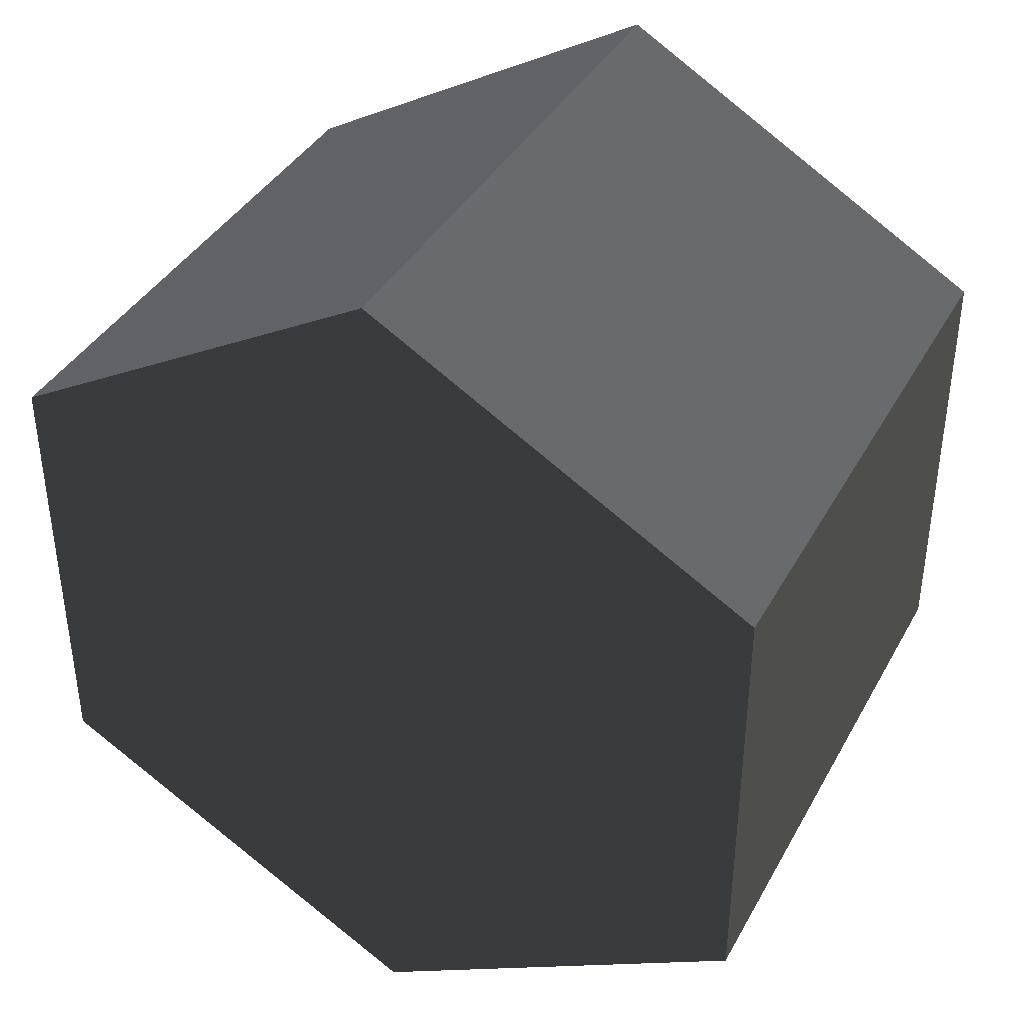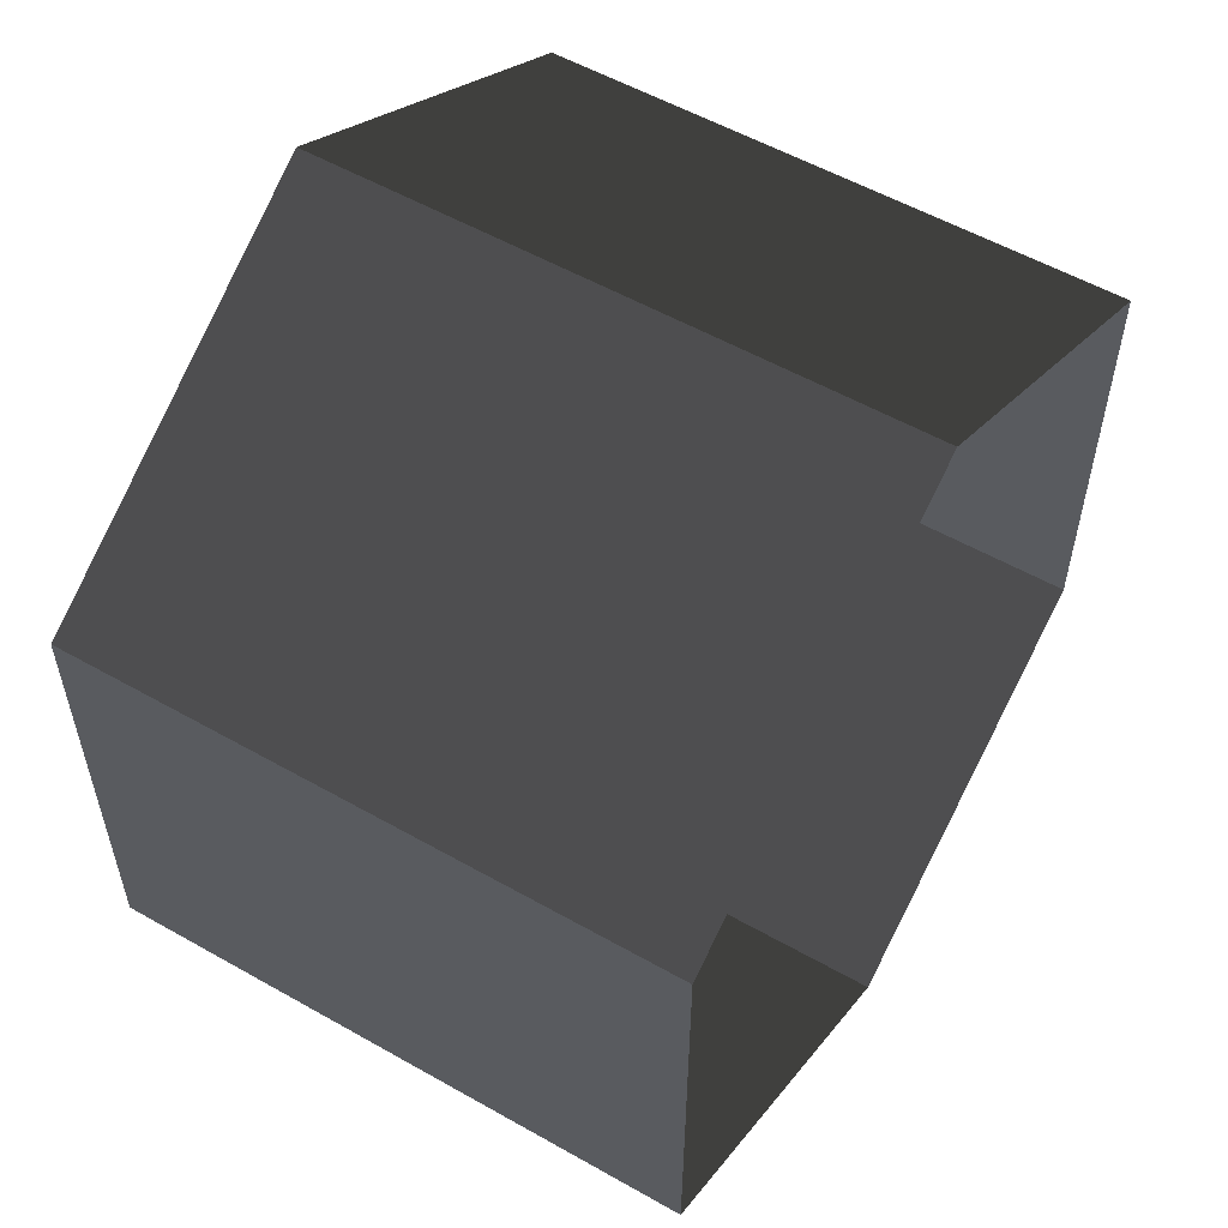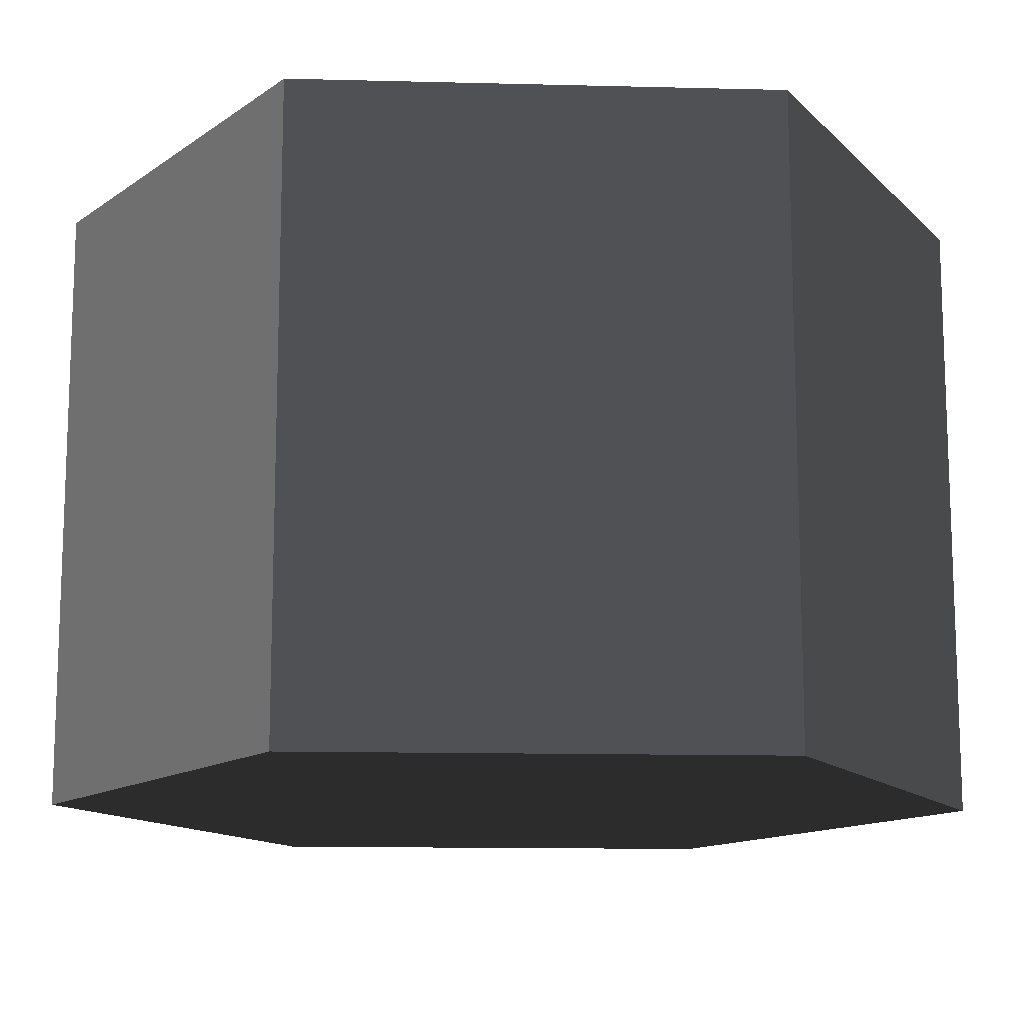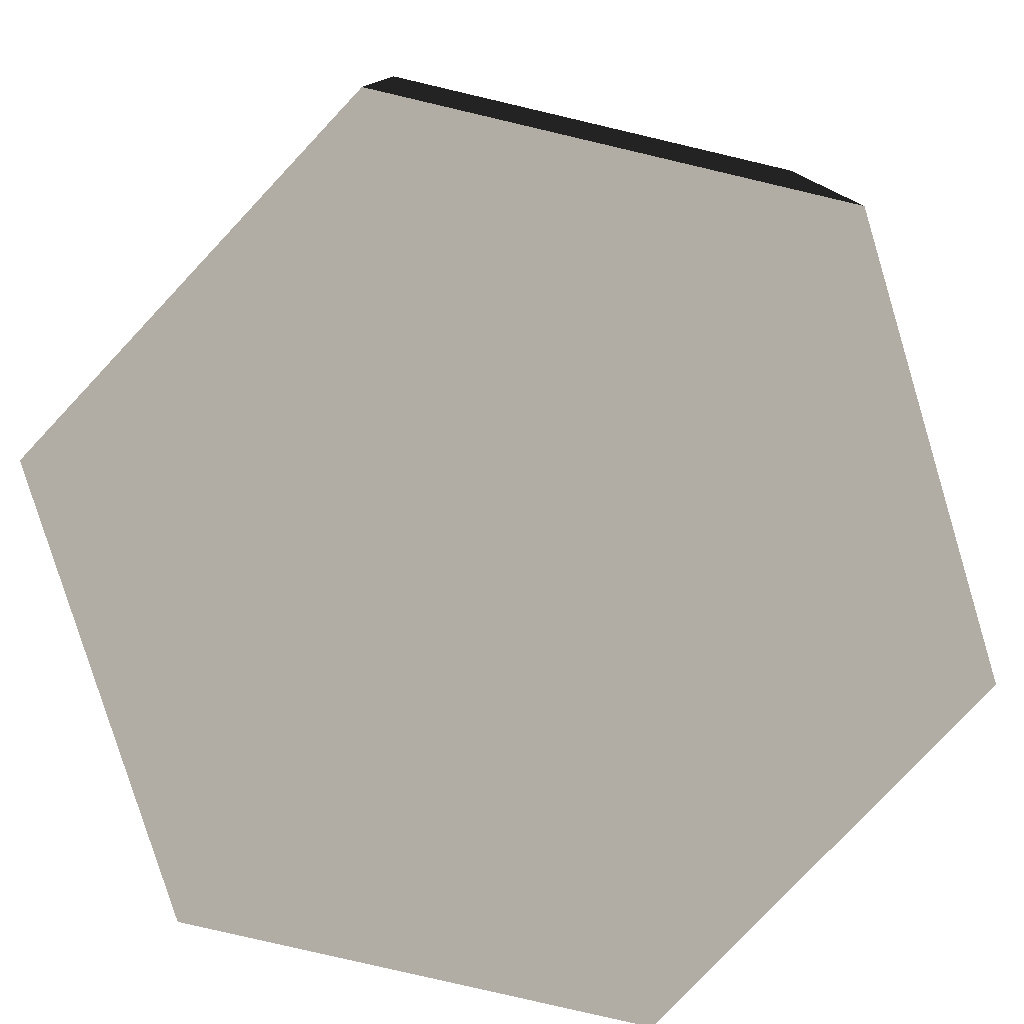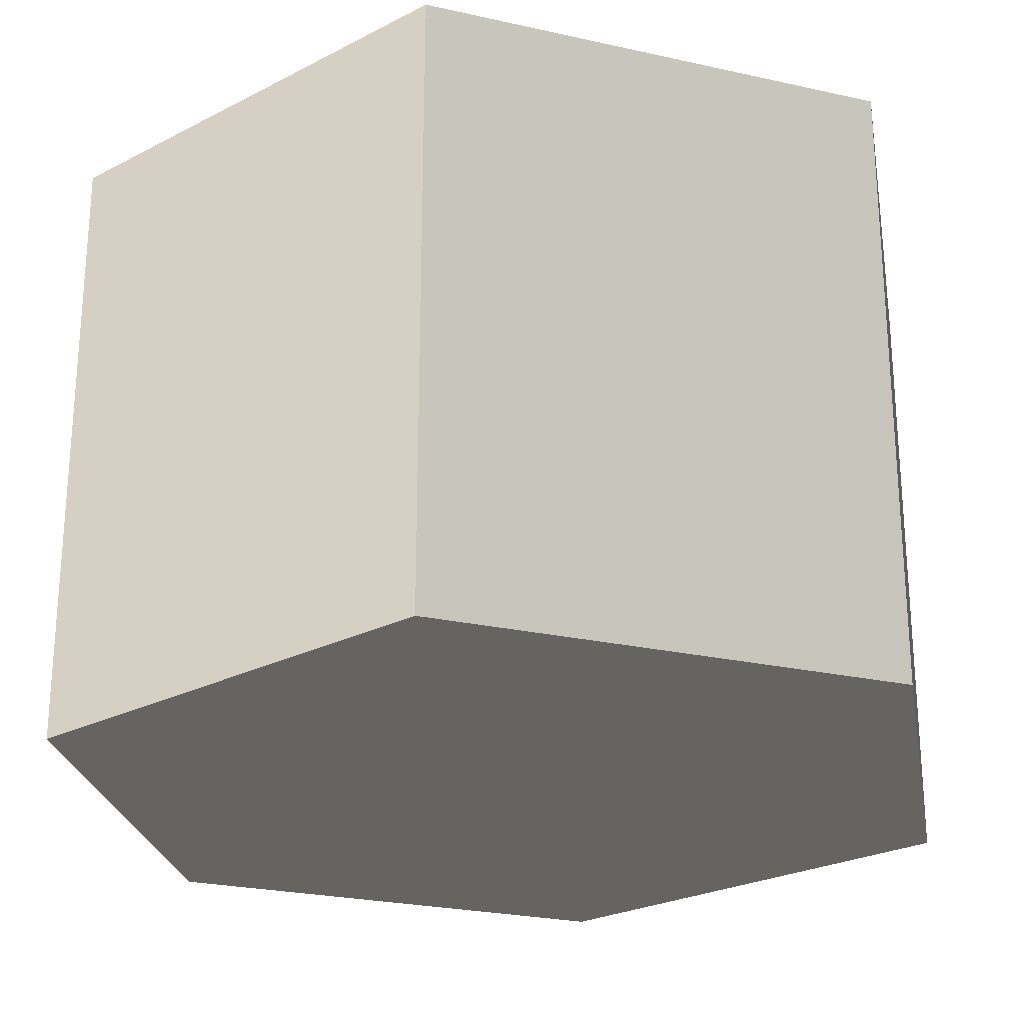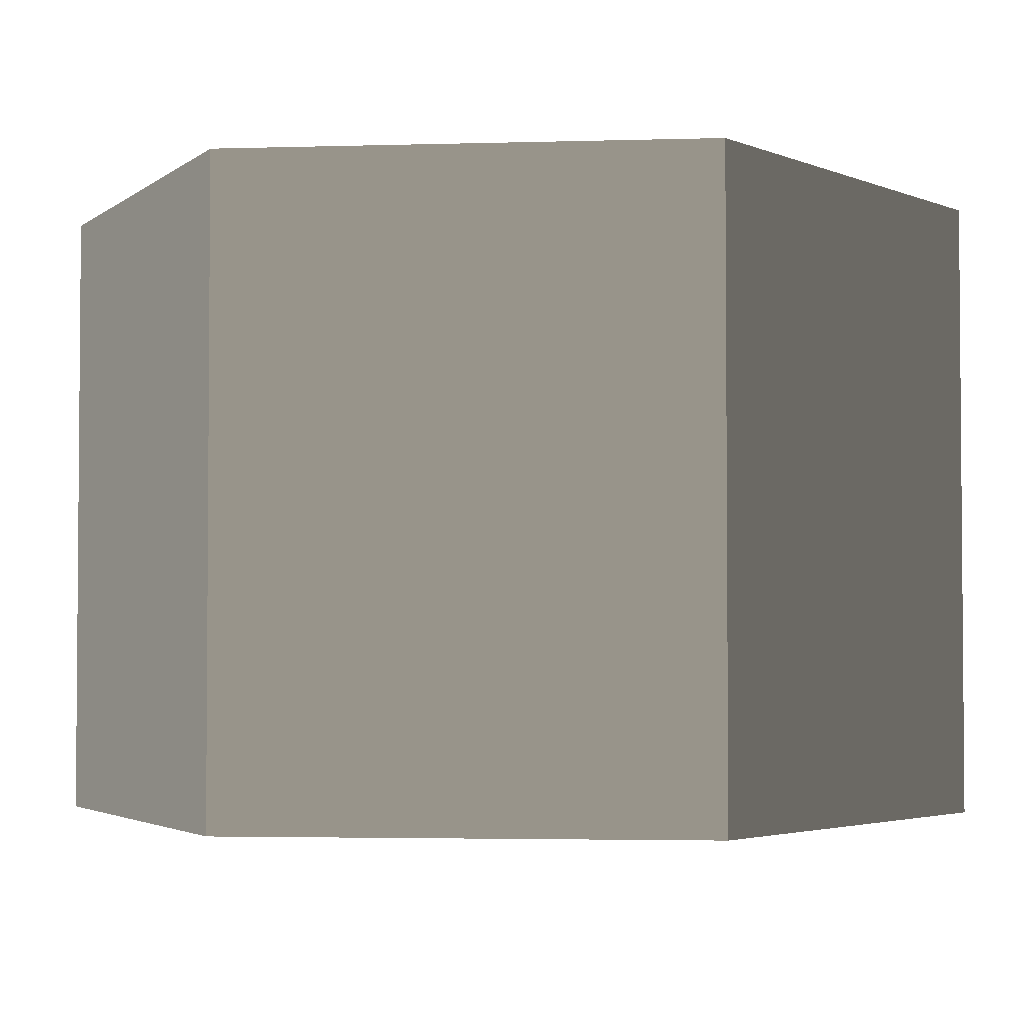
<metadata>
{"format":"obj","ext":"obj","renderer":"f3d","projection":"perspective","resolution":1024,"background":"white","views":[{"elev":39.0,"azim":-153.6,"up":"+Y"},{"elev":55.9,"azim":-59.3,"up":"+Y"},{"elev":-13.3,"azim":146.7,"up":"+Z"},{"elev":-79.4,"azim":-43.2,"up":"+Z"},{"elev":-25.1,"azim":70.0,"up":"+Z"},{"elev":-3.0,"azim":-24.0,"up":"+Z"}]}
</metadata>
<code>
v 1.285e-05 12 -12
v 10.39 6 -12
v 10.39 6 3.994
v 1.194e-05 12 3.994
v 10.39 6 -12
v 10.39 -6 -12
v 10.39 -6 3.994
v 10.39 6 3.994
v 10.39 -6 -12
v -2.338e-05 -12 -12
v -2.429e-05 -12 3.994
v 10.39 -6 3.994
v -2.338e-05 -12 -12
v -10.39 -6 -12
v -10.39 -6 3.994
v -2.429e-05 -12 3.994
v -10.39 -6 -12
v -10.39 6 -12
v -10.39 6 3.994
v -10.39 -6 3.994
v -10.39 6 -12
v 1.285e-05 12 -12
v 1.194e-05 12 3.994
v -10.39 6 3.994
v -2.338e-05 -12 -12
v 10.39 -6 -12
v 10.39 6 -12
v 1.285e-05 12 -12
v -10.39 -6 -12
v -10.39 6 -12
g Cylinder_155_2337_203
f 1 3 2
f 1 4 3
f 5 7 6
f 5 8 7
f 9 11 10
f 9 12 11
f 13 15 14
f 13 16 15
f 17 19 18
f 17 20 19
f 21 23 22
f 21 24 23
f 25 27 26
f 27 25 28
f 28 25 29
f 28 29 30

</code>
